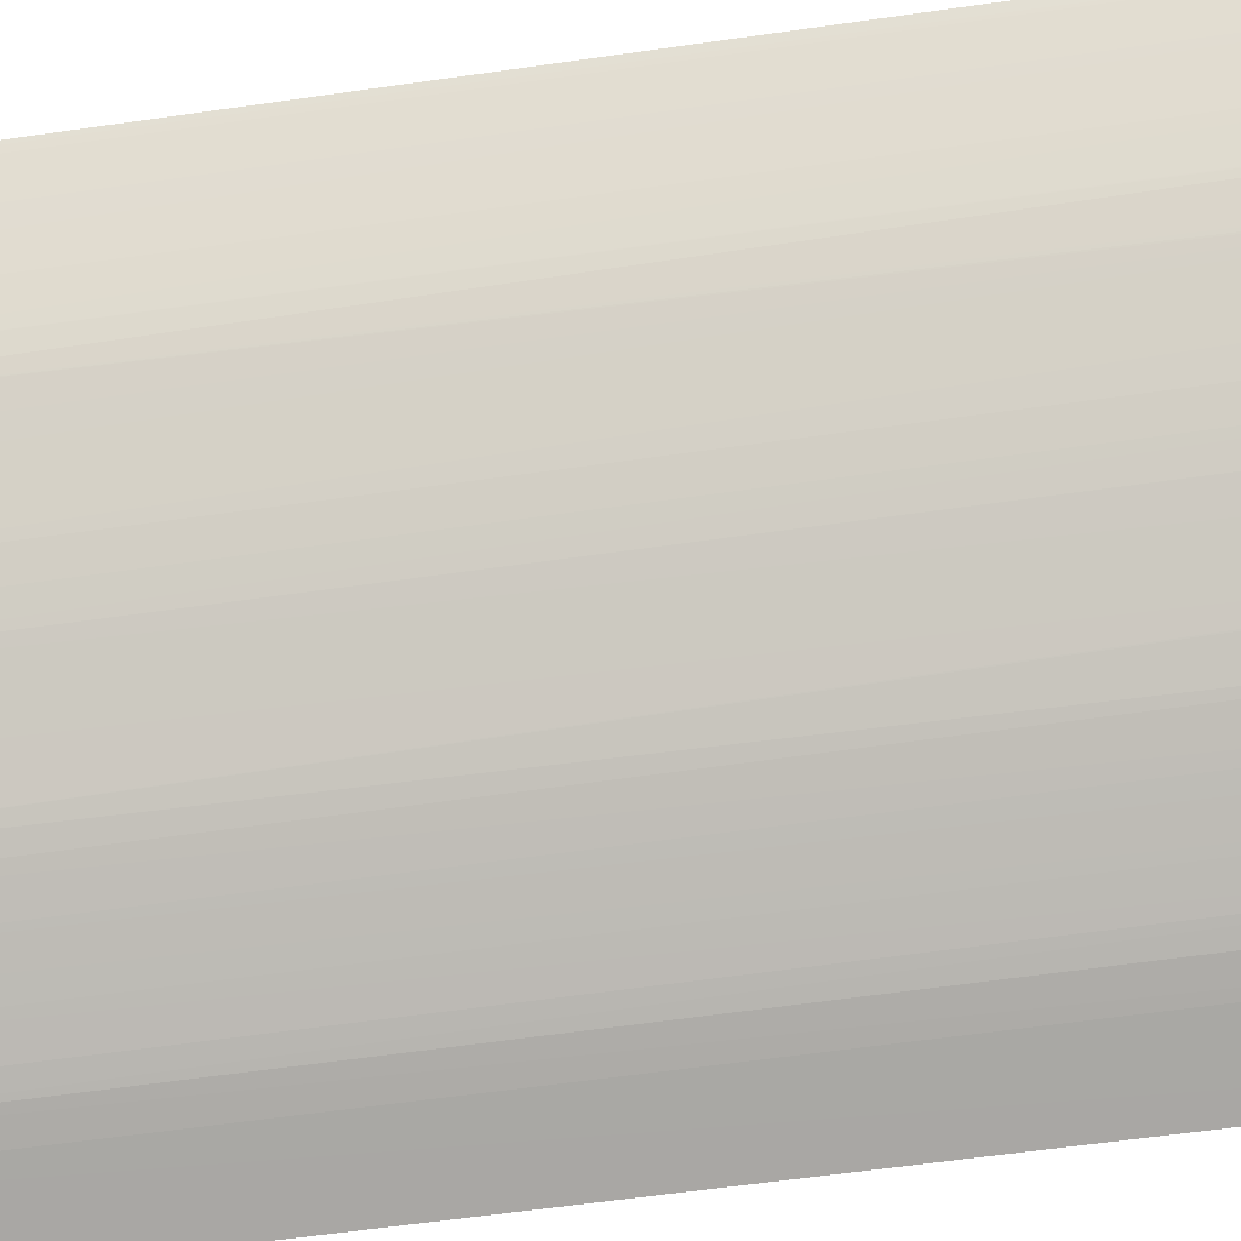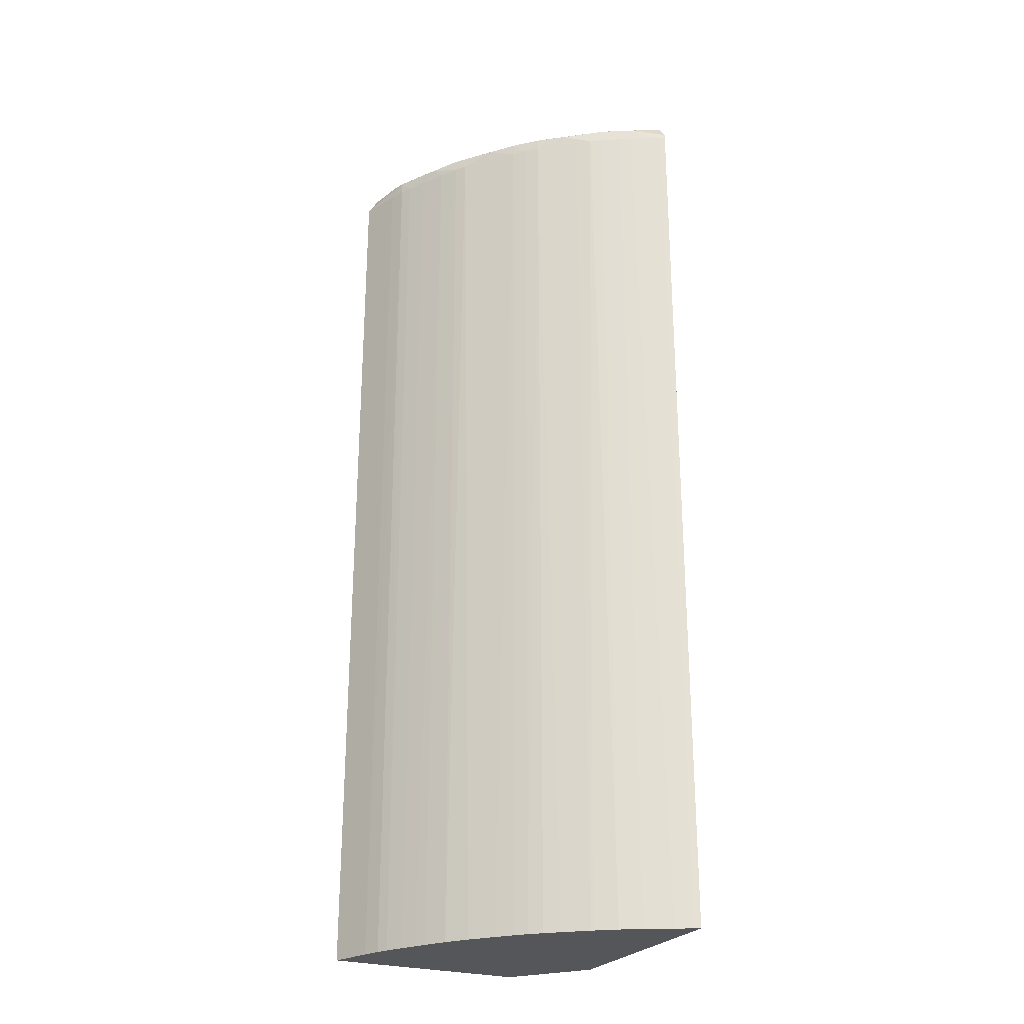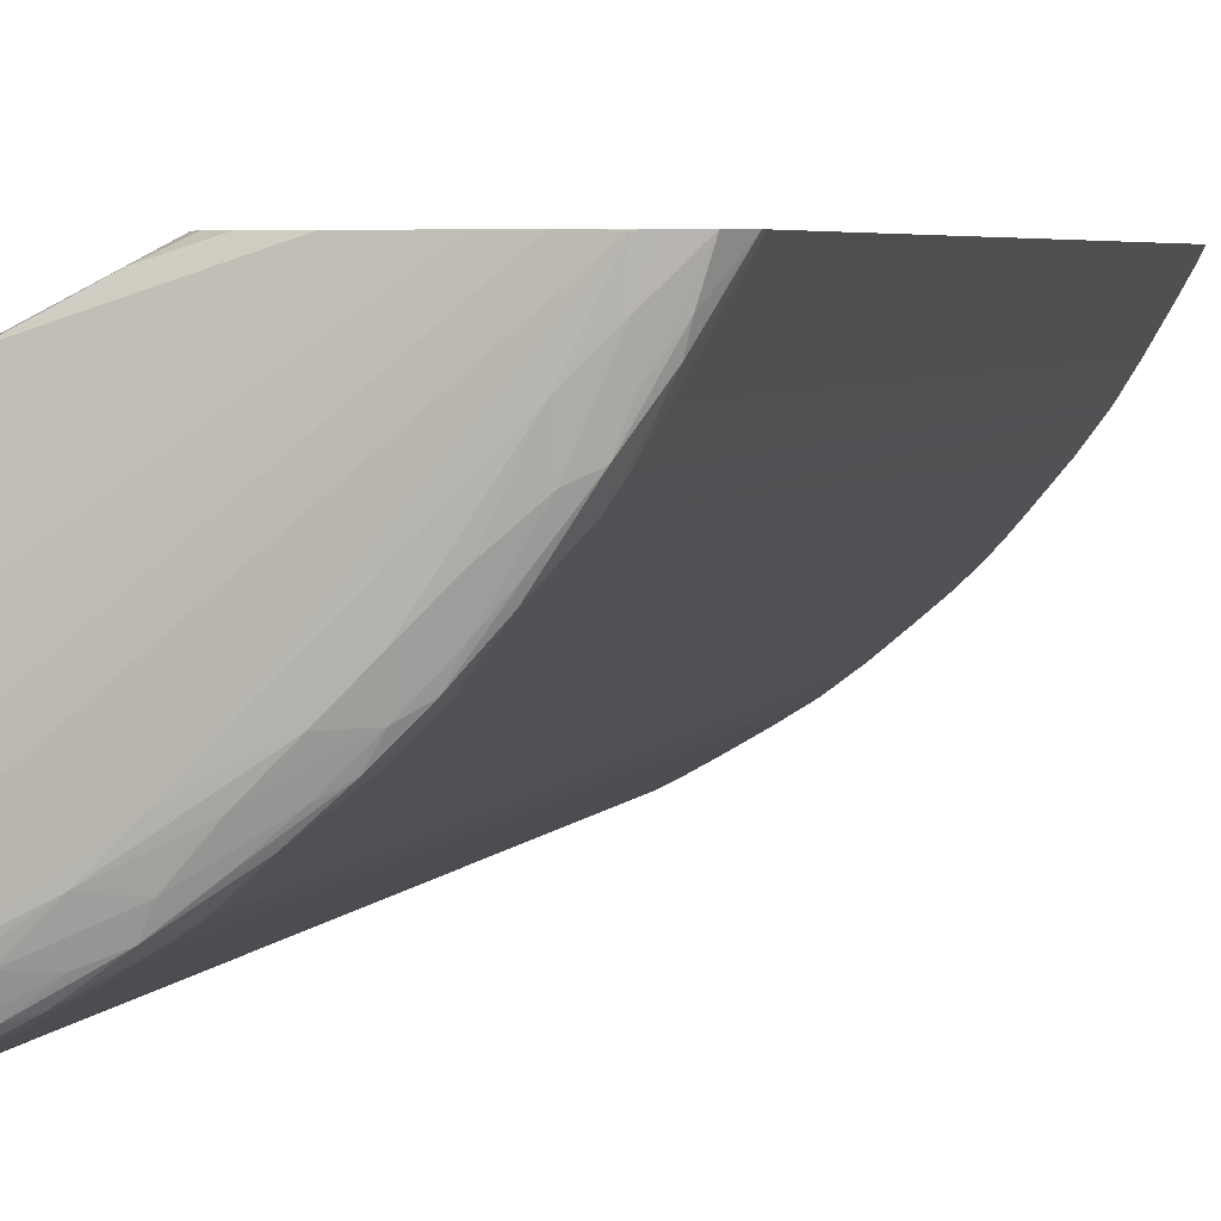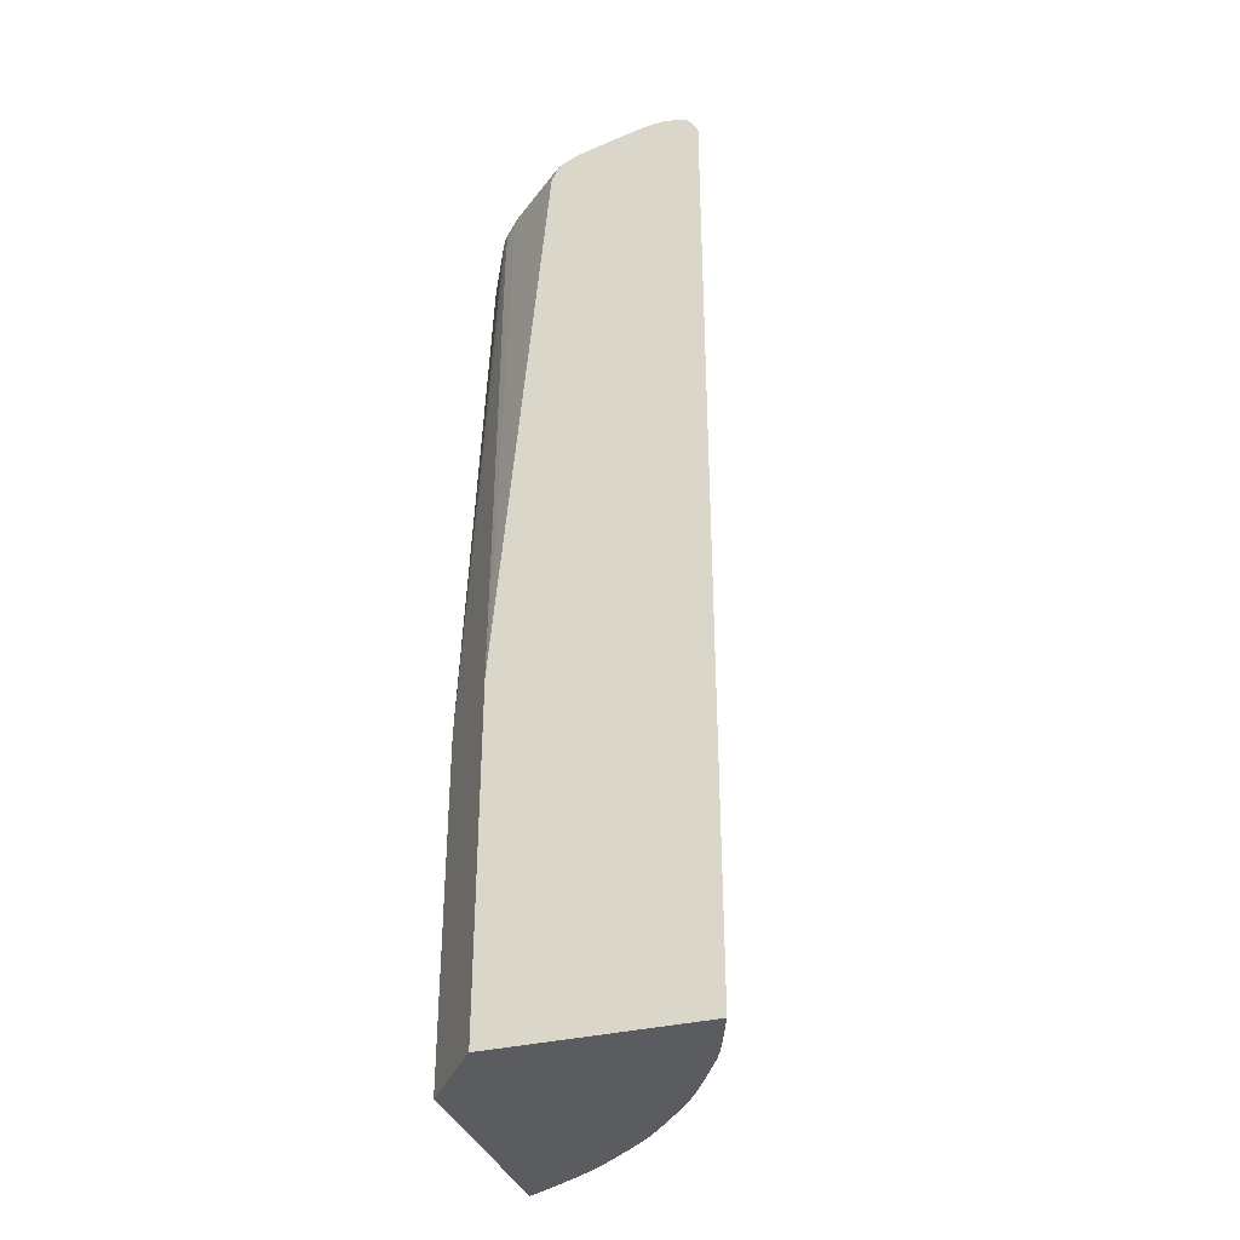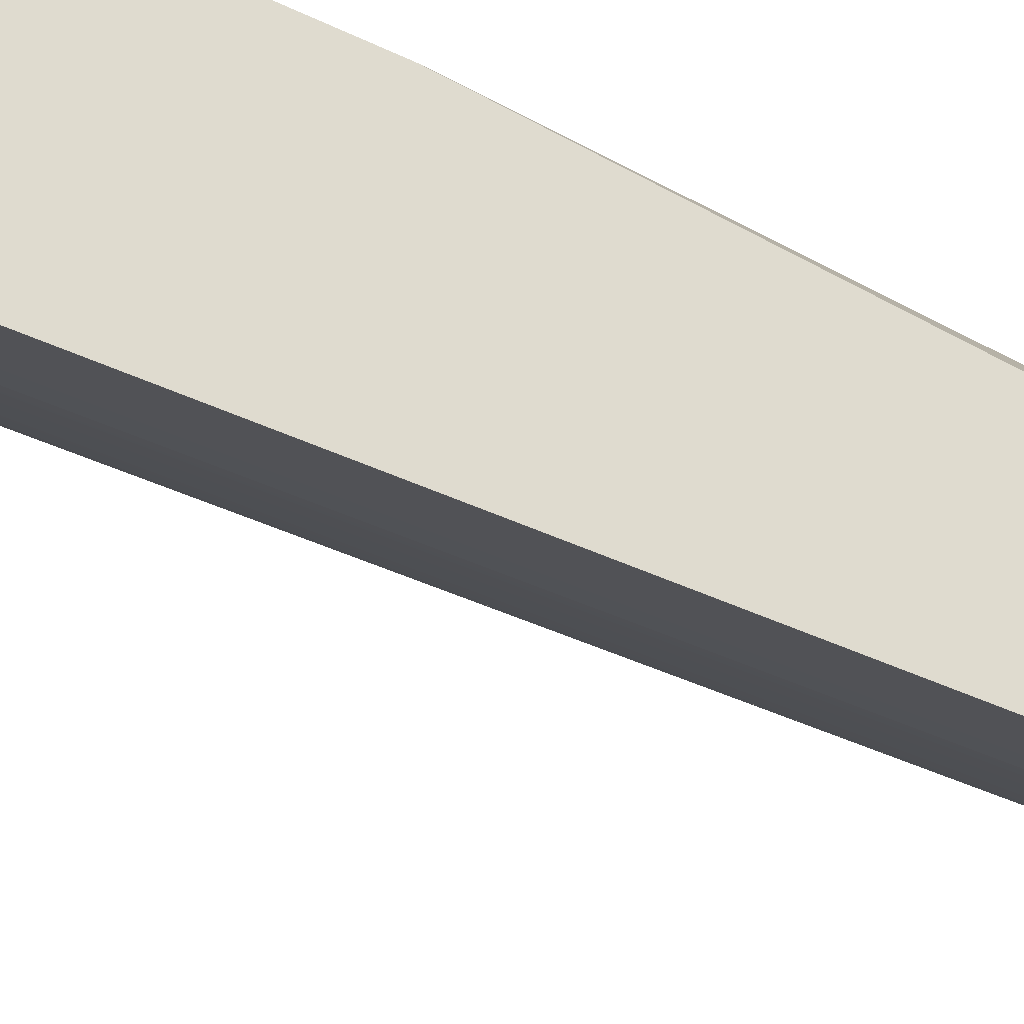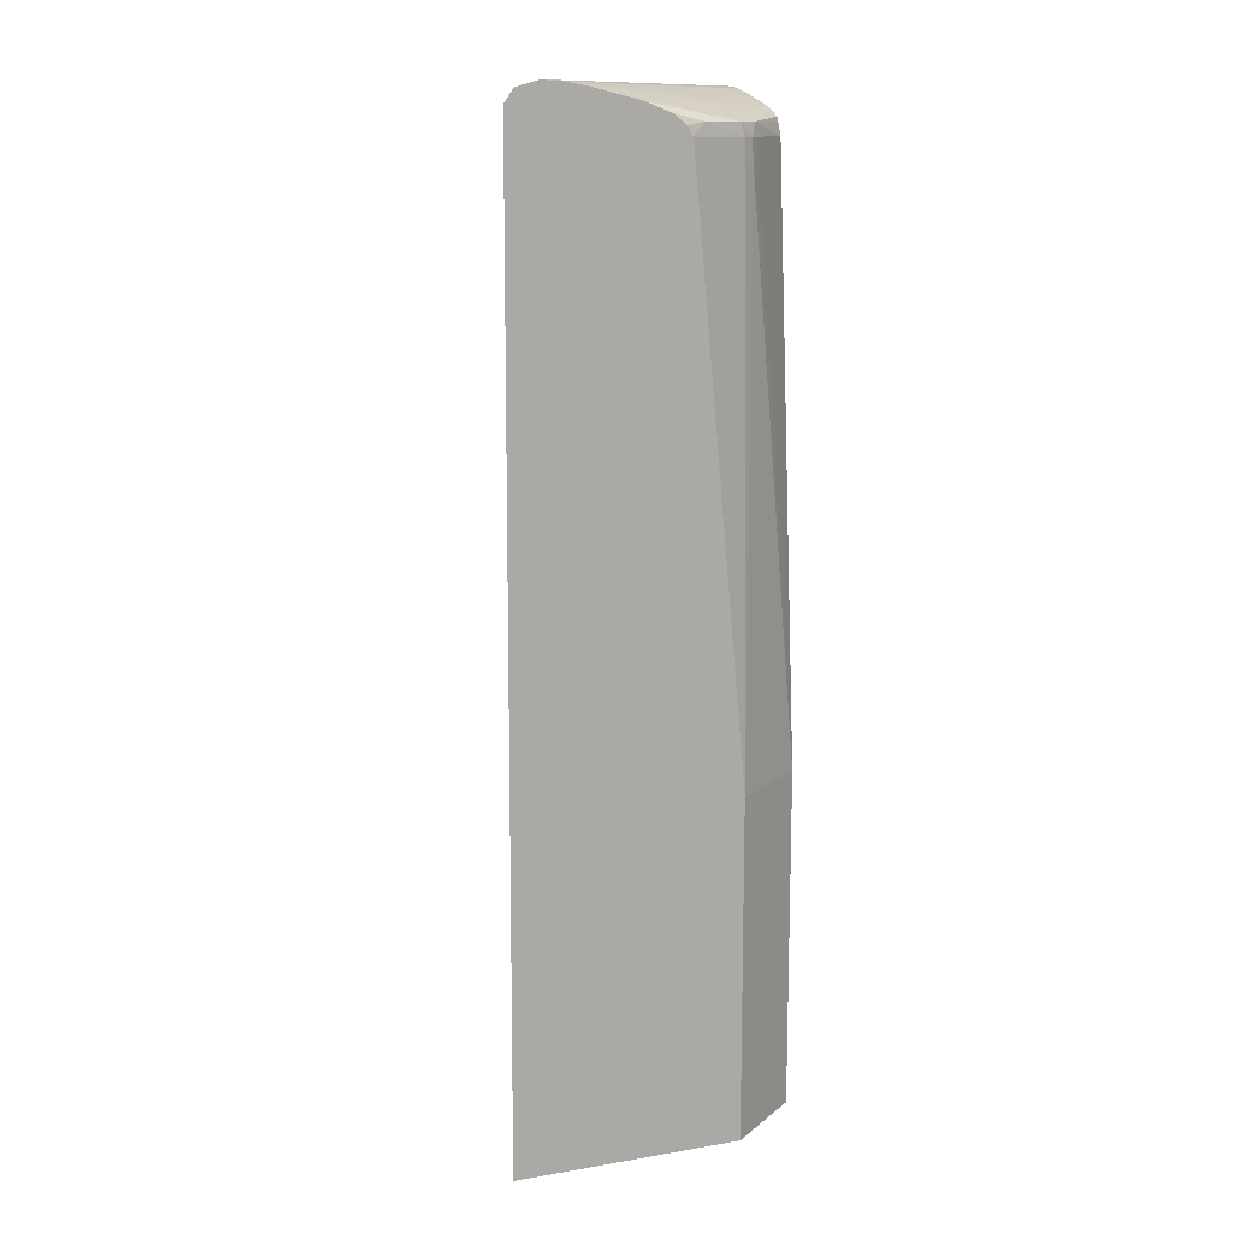
<metadata>
{"format":"obj","ext":"obj","renderer":"f3d","projection":"perspective","resolution":1024,"background":"white","views":[{"elev":-55.7,"azim":-81.2,"up":"+Z"},{"elev":-25.4,"azim":-116.4,"up":"+Y"},{"elev":3.4,"azim":-167.1,"up":"+Z"},{"elev":-35.0,"azim":107.8,"up":"+Y"},{"elev":-34.8,"azim":56.0,"up":"+Z"},{"elev":12.8,"azim":-21.0,"up":"+Y"}]}
</metadata>
<code>
o socket11mm_collision_geom_12
v -0.04139 0.02245 -0.03592
v -0.04134 0.02245 -0.03602
v -0.03807 0.02245 -0.03592
v -0.04136 0.0364 -0.03592
v -0.04121 0.02245 -0.03626
v -0.04133 0.0364 -0.03599
v -0.04118 0.0364 -0.03626
v -0.03695 0.02245 -0.03679
v -0.03807 0.02744 -0.03592
v -0.04136 0.03647 -0.03592
v -0.04121 0.02245 -0.03626
v -0.04107 0.0364 -0.03645
v -0.04106 0.03658 -0.03644
v -0.03695 0.02245 -0.03903
v -0.03695 0.02711 -0.03679
v -0.03695 0.02744 -0.03679
v -0.03781 0.03574 -0.03649
v -0.03797 0.03574 -0.03637
v -0.03808 0.02758 -0.03592
v -0.04122 0.03666 -0.03592
v -0.04111 0.03662 -0.03626
v -0.04108 0.02245 -0.03648
v -0.04097 0.0364 -0.03662
v -0.04078 0.03662 -0.03685
v -0.04069 0.0364 -0.03706
v -0.04081 0.0364 -0.03689
v -0.03722 0.02245 -0.03968
v -0.03695 0.02245 -0.03978
v -0.03695 0.02777 -0.03682
v -0.03767 0.03607 -0.03667
v -0.03782 0.03607 -0.0365
v -0.03799 0.03607 -0.03638
v -0.03889 0.03607 -0.03592
v -0.04122 0.03666 -0.03592
v -0.04088 0.03665 -0.03657
v -0.04098 0.02245 -0.03664
v -0.04046 0.03662 -0.03725
v -0.04007 0.03659 -0.03778
v -0.04039 0.03657 -0.03742
v -0.04057 0.03667 -0.03694
v -0.04053 0.0364 -0.03725
v -0.04053 0.03607 -0.03725
v -0.04055 0.02245 -0.03727
v -0.04056 0.02245 -0.03726
v -0.04058 0.02245 -0.03723
v -0.0407 0.03607 -0.03705
v -0.0408 0.02245 -0.03694
v -0.0408 0.02245 -0.03694
v -0.04081 0.02245 -0.03693
v -0.03756 0.02245 -0.03956
v -0.03756 0.0364 -0.03953
v -0.03695 0.03607 -0.03975
v -0.03695 0.03607 -0.03751
v -0.0377 0.03626 -0.03671
v -0.03802 0.03626 -0.0364
v -0.03867 0.03626 -0.03606
v -0.03889 0.03607 -0.03592
v -0.04102 0.03671 -0.03592
v -0.04088 0.03672 -0.03626
v -0.0402 0.03662 -0.03755
v -0.03987 0.03663 -0.0379
v -0.03975 0.03659 -0.0381
v -0.03993 0.0364 -0.03795
v -0.04009 0.0364 -0.03779
v -0.04039 0.0364 -0.03742
v -0.04055 0.03675 -0.03659
v -0.04022 0.03671 -0.03725
v -0.04028 0.02245 -0.0376
v -0.03781 0.02245 -0.03945
v -0.03779 0.0364 -0.03944
v -0.03777 0.0366 -0.03943
v -0.03695 0.0364 -0.03975
v -0.03695 0.03626 -0.03759
v -0.03695 0.03633 -0.03763
v -0.03695 0.03644 -0.03786
v -0.03695 0.03646 -0.03791
v -0.03791 0.03629 -0.03659
v -0.03916 0.03636 -0.03592
v -0.03956 0.03651 -0.03592
v -0.03897 0.03621 -0.03592
v -0.04089 0.03675 -0.03592
v -0.04088 0.03675 -0.03592
v -0.03952 0.03662 -0.03823
v -0.03989 0.03672 -0.03758
v -0.03956 0.03672 -0.03791
v -0.03922 0.03671 -0.03825
v -0.03922 0.03662 -0.03849
v -0.03882 0.03662 -0.0388
v -0.03939 0.03657 -0.03842
v -0.03976 0.0364 -0.03811
v -0.03994 0.02245 -0.03797
v -0.0401 0.02245 -0.03781
v -0.04022 0.03675 -0.03692
v -0.03782 0.02245 -0.03945
v -0.03796 0.0364 -0.03936
v -0.03798 0.02245 -0.03937
v -0.03841 0.03658 -0.03909
v -0.03823 0.03662 -0.03914
v -0.03756 0.03663 -0.03947
v -0.03695 0.03666 -0.03959
v -0.03695 0.03654 -0.03819
v -0.04022 0.03667 -0.03592
v -0.04088 0.03675 -0.03592
v -0.03695 0.03675 -0.03924
v -0.03723 0.03675 -0.03924
v -0.0379 0.03675 -0.03891
v -0.03889 0.03675 -0.03825
v -0.04055 0.03673 -0.03592
v -0.03891 0.03667 -0.0386
v -0.03856 0.03675 -0.03858
v -0.03903 0.0364 -0.03872
v -0.03854 0.03665 -0.03891
v -0.03922 0.0364 -0.03856
v -0.03939 0.0364 -0.03842
v -0.03956 0.0364 -0.03828
v -0.03954 0.02245 -0.03833
v -0.03955 0.02245 -0.03832
v -0.03977 0.02245 -0.03813
v -0.03978 0.02245 -0.03813
v -0.03823 0.0364 -0.03921
v -0.03823 0.02245 -0.03923
v -0.03842 0.0364 -0.03909
v -0.03859 0.0364 -0.039
v -0.03886 0.0364 -0.03883
v -0.03789 0.03666 -0.03925
v -0.03756 0.03672 -0.03924
v -0.03723 0.03666 -0.03953
v -0.03695 0.03667 -0.03956
v -0.03695 0.03657 -0.03834
v -0.03695 0.03663 -0.03854
v -0.03695 0.0367 -0.03886
v -0.03695 0.03674 -0.03919
v -0.03695 0.03671 -0.03891
v -0.03823 0.03672 -0.03891
v -0.03891 0.02245 -0.03882
v -0.03903 0.03607 -0.03872
v -0.03922 0.02245 -0.0386
v -0.03923 0.02245 -0.03859
v -0.03845 0.02245 -0.03911
v -0.03861 0.02245 -0.03901
v -0.03891 0.02245 -0.03883
f 1 2 5
f 1 5 11
f 1 11 22
f 1 22 36
f 1 36 49
f 1 49 48
f 1 48 47
f 1 47 45
f 1 45 44
f 1 44 43
f 1 43 68
f 1 68 92
f 1 92 91
f 1 91 119
f 1 119 118
f 1 118 117
f 1 117 116
f 1 116 138
f 1 138 137
f 1 137 135
f 1 135 141
f 1 141 140
f 1 140 139
f 1 139 121
f 1 121 96
f 1 96 94
f 1 94 69
f 1 69 50
f 1 50 27
f 1 27 14
f 1 14 8
f 1 8 3
f 1 3 9
f 1 9 19
f 1 19 33
f 1 33 57
f 1 57 80
f 1 80 78
f 1 78 79
f 1 79 102
f 1 102 108
f 1 108 103
f 1 103 81
f 1 81 58
f 1 58 34
f 1 34 20
f 1 20 10
f 1 10 4
f 1 4 2
f 2 4 6
f 2 6 7
f 2 7 5
f 3 8 15
f 3 15 9
f 4 10 6
f 5 7 12
f 5 12 23
f 5 23 11
f 6 10 13
f 6 13 7
f 7 13 12
f 8 14 28
f 8 28 52
f 8 52 72
f 8 72 100
f 8 100 128
f 8 128 104
f 8 104 132
f 8 132 133
f 8 133 131
f 8 131 130
f 8 130 129
f 8 129 101
f 8 101 76
f 8 76 75
f 8 75 74
f 8 74 73
f 8 73 53
f 8 53 29
f 8 29 16
f 8 16 15
f 9 15 16
f 9 16 17
f 9 17 18
f 9 18 19
f 10 20 21
f 10 21 13
f 11 23 22
f 12 13 23
f 13 21 24
f 13 24 25
f 13 25 26
f 13 26 23
f 14 27 28
f 16 29 17
f 17 30 31
f 17 31 32
f 17 32 18
f 17 29 30
f 18 32 33
f 18 33 19
f 20 34 21
f 21 34 35
f 21 35 24
f 22 23 36
f 23 26 36
f 24 37 38
f 24 38 39
f 24 39 25
f 24 35 40
f 24 40 37
f 25 41 42
f 25 42 43
f 25 43 44
f 25 44 45
f 25 45 46
f 25 46 47
f 25 47 26
f 25 39 41
f 26 47 48
f 26 48 49
f 26 49 36
f 27 50 28
f 28 50 51
f 28 51 52
f 29 53 30
f 30 53 54
f 30 54 31
f 31 54 55
f 31 55 32
f 32 55 56
f 32 56 57
f 32 57 33
f 34 58 59
f 34 59 35
f 35 59 40
f 37 40 60
f 37 60 38
f 38 60 61
f 38 61 62
f 38 62 63
f 38 63 64
f 38 64 39
f 39 64 65
f 39 65 41
f 40 59 66
f 40 66 67
f 40 67 60
f 41 65 42
f 42 65 43
f 43 65 68
f 45 47 46
f 50 69 70
f 50 70 51
f 51 70 71
f 51 71 72
f 51 72 52
f 53 73 54
f 54 73 74
f 54 74 75
f 54 75 76
f 54 76 77
f 54 77 55
f 55 78 56
f 55 77 79
f 55 79 78
f 56 80 57
f 56 78 80
f 58 81 82
f 58 82 59
f 59 82 66
f 60 67 61
f 61 83 62
f 61 67 84
f 61 84 85
f 61 85 86
f 61 86 83
f 62 83 87
f 62 87 88
f 62 88 89
f 62 89 90
f 62 90 63
f 63 90 91
f 63 91 64
f 64 91 92
f 64 92 68
f 64 68 65
f 66 82 93
f 66 93 84
f 66 84 67
f 69 94 70
f 70 95 71
f 70 94 96
f 70 96 95
f 71 97 98
f 71 98 99
f 71 99 72
f 71 95 97
f 72 99 100
f 76 101 102
f 76 102 79
f 76 79 77
f 81 103 82
f 82 104 105
f 82 105 106
f 82 106 107
f 82 107 93
f 82 103 108
f 82 108 104
f 83 86 109
f 83 109 87
f 84 93 107
f 84 107 85
f 85 107 110
f 85 110 86
f 86 110 109
f 87 109 88
f 88 98 97
f 88 97 111
f 88 111 89
f 88 109 112
f 88 112 98
f 89 111 113
f 89 113 114
f 89 114 115
f 89 115 90
f 90 115 116
f 90 116 117
f 90 117 118
f 90 118 119
f 90 119 91
f 95 120 97
f 95 96 120
f 96 121 120
f 97 120 122
f 97 122 123
f 97 123 124
f 97 124 111
f 98 112 125
f 98 125 99
f 99 125 126
f 99 126 127
f 99 127 100
f 100 127 126
f 100 126 128
f 101 129 102
f 102 129 130
f 102 130 131
f 102 131 108
f 104 128 105
f 104 108 132
f 105 128 126
f 105 126 106
f 106 126 110
f 106 110 107
f 108 131 133
f 108 133 132
f 109 110 134
f 109 134 112
f 110 126 134
f 111 124 135
f 111 135 136
f 111 136 137
f 111 137 138
f 111 138 113
f 112 134 125
f 113 138 114
f 114 138 116
f 114 116 115
f 120 121 122
f 121 139 122
f 122 139 123
f 123 139 140
f 123 140 124
f 124 140 141
f 124 141 135
f 125 134 126
f 135 137 136

</code>
